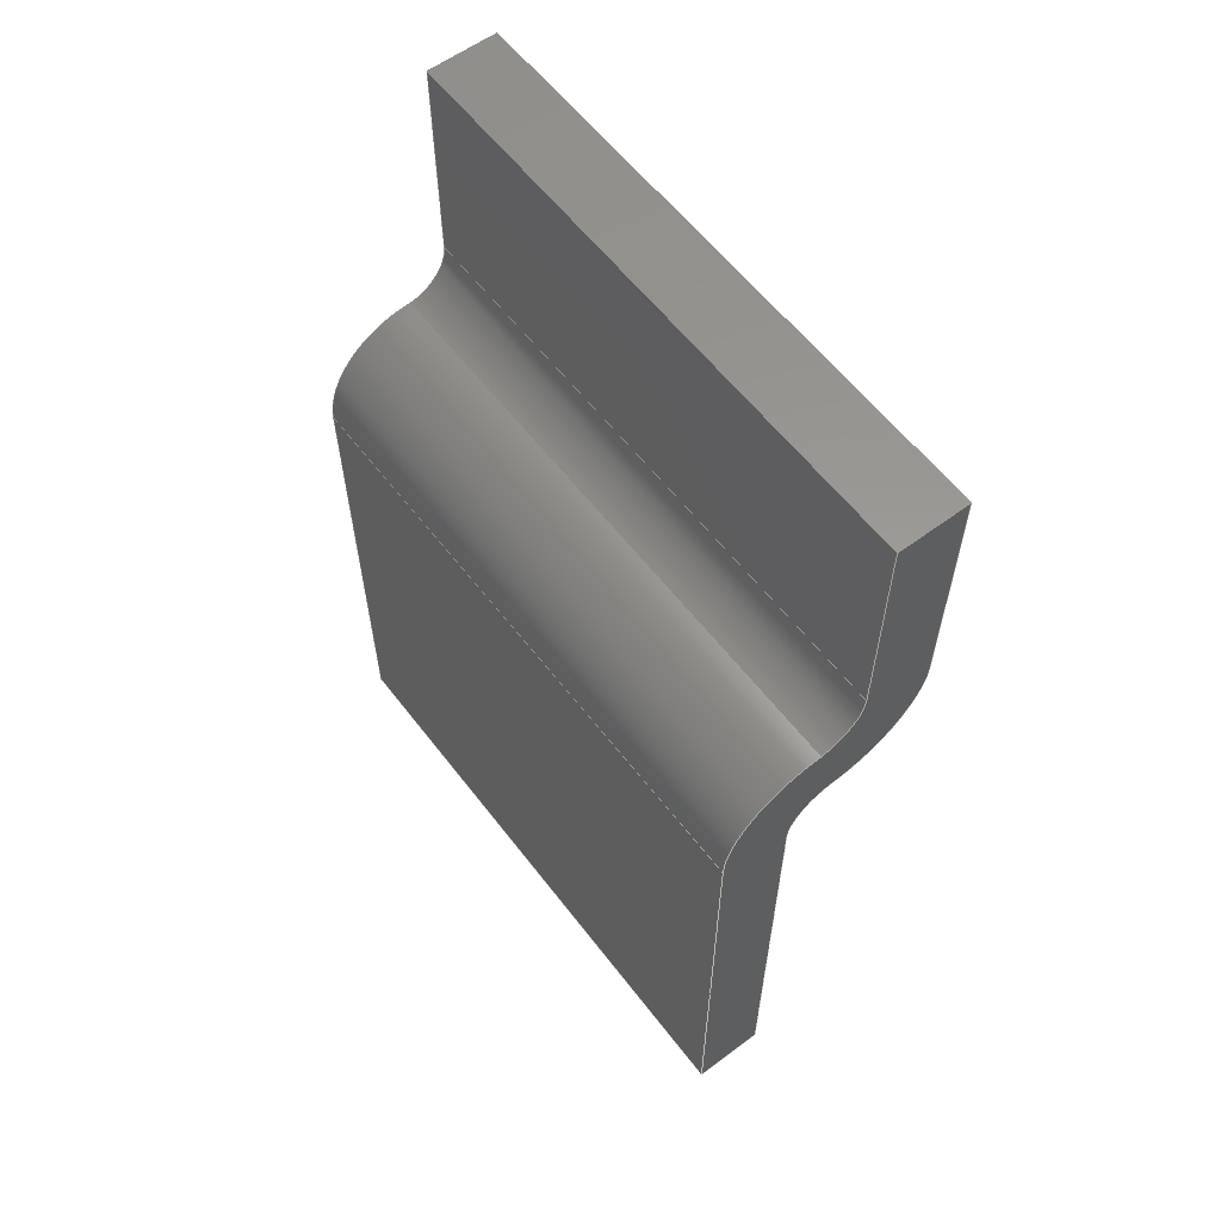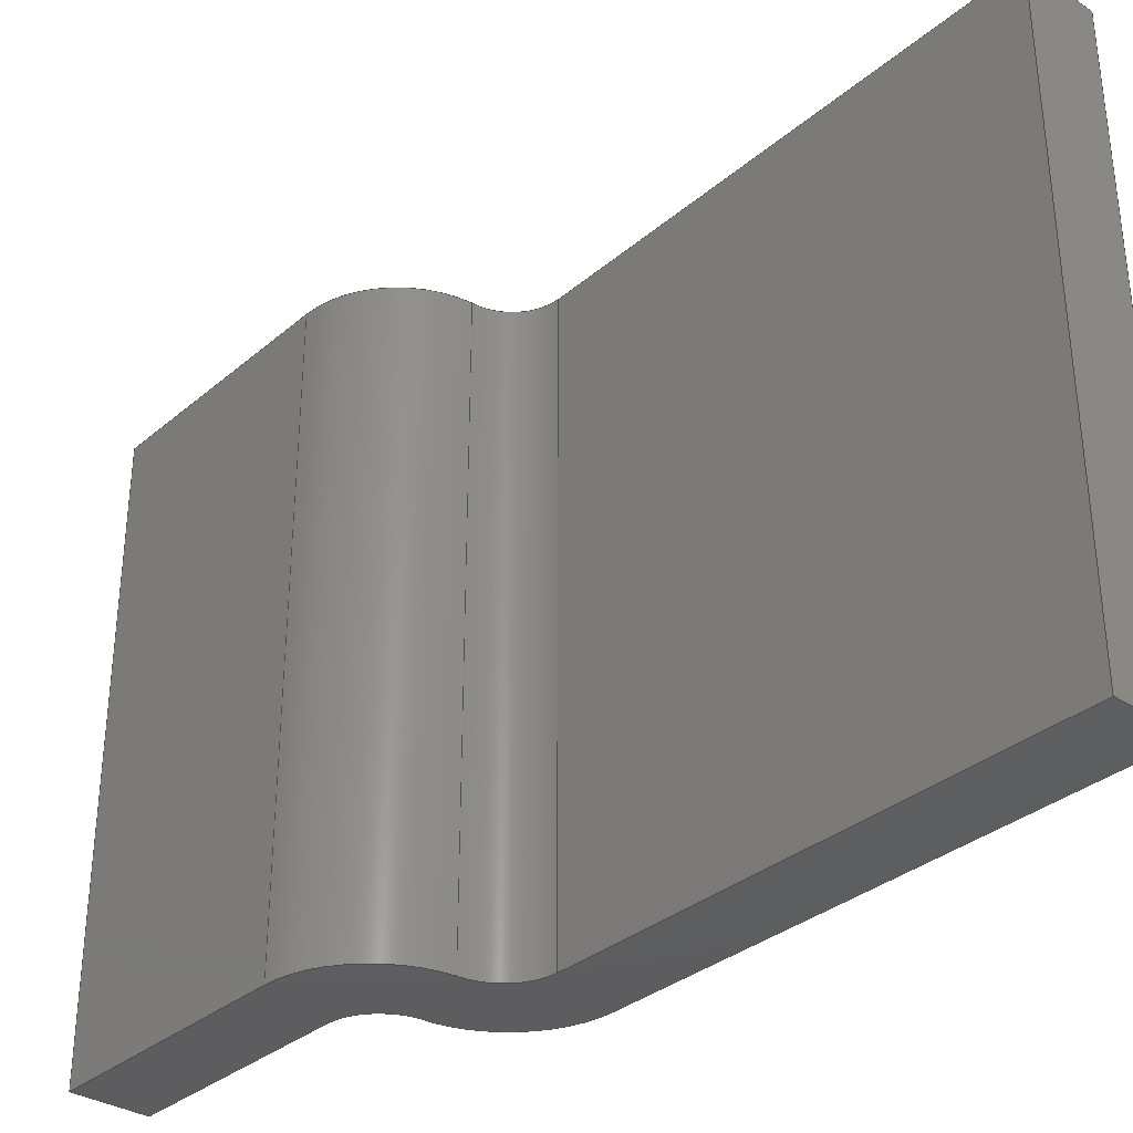
<metadata>
{"format":"step","ext":"step","renderer":"f3d","projection":"perspective","resolution":1024,"background":"white","views":[{"elev":59.4,"azim":-37.3,"up":"+Z"},{"elev":-33.4,"azim":138.9,"up":"+Y"}]}
</metadata>
<code>
ISO-10303-21;
DATA;
#1=MECHANICAL_DESIGN_GEOMETRIC_PRESENTATION_REPRESENTATION('',(#4),#413);
#2=SHAPE_REPRESENTATION_RELATIONSHIP('SRR','None',#420,#3);
#3=ADVANCED_BREP_SHAPE_REPRESENTATION('',(#5),#412);
#4=STYLED_ITEM('',(#430),#5);
#5=MANIFOLD_SOLID_BREP('Body1',#237);
#6=CIRCLE('',#254,2.006);
#7=CIRCLE('',#255,2.006);
#8=CIRCLE('',#257,1);
#9=CIRCLE('',#258,1);
#10=CIRCLE('',#263,2);
#11=CIRCLE('',#264,2);
#12=CIRCLE('',#267,1.011);
#13=CIRCLE('',#268,1.011);
#14=CYLINDRICAL_SURFACE('',#253,2.006);
#15=CYLINDRICAL_SURFACE('',#256,1);
#16=CYLINDRICAL_SURFACE('',#262,2);
#17=CYLINDRICAL_SURFACE('',#266,1.011);
#18=FACE_OUTER_BOUND('',#31,.T.);
#19=FACE_OUTER_BOUND('',#32,.T.);
#20=FACE_OUTER_BOUND('',#33,.T.);
#21=FACE_OUTER_BOUND('',#34,.T.);
#22=FACE_OUTER_BOUND('',#35,.T.);
#23=FACE_OUTER_BOUND('',#36,.T.);
#24=FACE_OUTER_BOUND('',#37,.T.);
#25=FACE_OUTER_BOUND('',#38,.T.);
#26=FACE_OUTER_BOUND('',#39,.T.);
#27=FACE_OUTER_BOUND('',#40,.T.);
#28=FACE_OUTER_BOUND('',#41,.T.);
#29=FACE_OUTER_BOUND('',#42,.T.);
#30=FACE_OUTER_BOUND('',#43,.T.);
#31=EDGE_LOOP('',(#149,#150,#151,#152));
#32=EDGE_LOOP('',(#153,#154,#155,#156));
#33=EDGE_LOOP('',(#157,#158,#159,#160));
#34=EDGE_LOOP('',(#161,#162,#163,#164));
#35=EDGE_LOOP('',(#165,#166,#167,#168));
#36=EDGE_LOOP('',(#169,#170,#171,#172));
#37=EDGE_LOOP('',(#173,#174,#175,#176));
#38=EDGE_LOOP('',(#177,#178,#179,#180));
#39=EDGE_LOOP('',(#181,#182,#183,#184));
#40=EDGE_LOOP('',(#185,#186,#187,#188));
#41=EDGE_LOOP('',(#189,#190,#191,#192));
#42=EDGE_LOOP('',(#193,#194,#195,#196,#197,#198,#199,#200,#201,#202,#203));
#43=EDGE_LOOP('',(#204,#205,#206,#207,#208,#209,#210,#211,#212,#213,#214));
#44=LINE('',#345,#69);
#45=LINE('',#347,#70);
#46=LINE('',#349,#71);
#47=LINE('',#350,#72);
#48=LINE('',#353,#73);
#49=LINE('',#355,#74);
#50=LINE('',#356,#75);
#51=LINE('',#362,#76);
#52=LINE('',#368,#77);
#53=LINE('',#371,#78);
#54=LINE('',#373,#79);
#55=LINE('',#374,#80);
#56=LINE('',#377,#81);
#57=LINE('',#379,#82);
#58=LINE('',#380,#83);
#59=LINE('',#383,#84);
#60=LINE('',#385,#85);
#61=LINE('',#386,#86);
#62=LINE('',#392,#87);
#63=LINE('',#395,#88);
#64=LINE('',#397,#89);
#65=LINE('',#398,#90);
#66=LINE('',#404,#91);
#67=LINE('',#406,#92);
#68=LINE('',#407,#93);
#69=VECTOR('',#276,1);
#70=VECTOR('',#277,1);
#71=VECTOR('',#278,1);
#72=VECTOR('',#279,1);
#73=VECTOR('',#282,1);
#74=VECTOR('',#283,1);
#75=VECTOR('',#284,1);
#76=VECTOR('',#291,1);
#77=VECTOR('',#298,1);
#78=VECTOR('',#301,1);
#79=VECTOR('',#302,1);
#80=VECTOR('',#303,1);
#81=VECTOR('',#306,1);
#82=VECTOR('',#307,1);
#83=VECTOR('',#308,1);
#84=VECTOR('',#311,1);
#85=VECTOR('',#312,1);
#86=VECTOR('',#313,1);
#87=VECTOR('',#320,1);
#88=VECTOR('',#323,1);
#89=VECTOR('',#324,1);
#90=VECTOR('',#325,1);
#91=VECTOR('',#332,1);
#92=VECTOR('',#335,1);
#93=VECTOR('',#336,1);
#94=VERTEX_POINT('',#343);
#95=VERTEX_POINT('',#344);
#96=VERTEX_POINT('',#346);
#97=VERTEX_POINT('',#348);
#98=VERTEX_POINT('',#352);
#99=VERTEX_POINT('',#354);
#100=VERTEX_POINT('',#358);
#101=VERTEX_POINT('',#360);
#102=VERTEX_POINT('',#364);
#103=VERTEX_POINT('',#366);
#104=VERTEX_POINT('',#370);
#105=VERTEX_POINT('',#372);
#106=VERTEX_POINT('',#376);
#107=VERTEX_POINT('',#378);
#108=VERTEX_POINT('',#382);
#109=VERTEX_POINT('',#384);
#110=VERTEX_POINT('',#388);
#111=VERTEX_POINT('',#390);
#112=VERTEX_POINT('',#394);
#113=VERTEX_POINT('',#396);
#114=VERTEX_POINT('',#400);
#115=VERTEX_POINT('',#402);
#116=EDGE_CURVE('',#94,#95,#44,.T.);
#117=EDGE_CURVE('',#94,#96,#45,.T.);
#118=EDGE_CURVE('',#97,#96,#46,.T.);
#119=EDGE_CURVE('',#95,#97,#47,.T.);
#120=EDGE_CURVE('',#95,#98,#48,.T.);
#121=EDGE_CURVE('',#99,#97,#49,.T.);
#122=EDGE_CURVE('',#98,#99,#50,.T.);
#123=EDGE_CURVE('',#98,#100,#6,.T.);
#124=EDGE_CURVE('',#101,#99,#7,.T.);
#125=EDGE_CURVE('',#100,#101,#51,.T.);
#126=EDGE_CURVE('',#102,#100,#8,.T.);
#127=EDGE_CURVE('',#103,#101,#9,.T.);
#128=EDGE_CURVE('',#102,#103,#52,.T.);
#129=EDGE_CURVE('',#102,#104,#53,.T.);
#130=EDGE_CURVE('',#105,#103,#54,.T.);
#131=EDGE_CURVE('',#104,#105,#55,.T.);
#132=EDGE_CURVE('',#104,#106,#56,.T.);
#133=EDGE_CURVE('',#107,#105,#57,.T.);
#134=EDGE_CURVE('',#106,#107,#58,.T.);
#135=EDGE_CURVE('',#106,#108,#59,.T.);
#136=EDGE_CURVE('',#109,#107,#60,.T.);
#137=EDGE_CURVE('',#108,#109,#61,.T.);
#138=EDGE_CURVE('',#108,#110,#10,.T.);
#139=EDGE_CURVE('',#111,#109,#11,.T.);
#140=EDGE_CURVE('',#110,#111,#62,.T.);
#141=EDGE_CURVE('',#112,#110,#63,.T.);
#142=EDGE_CURVE('',#113,#111,#64,.T.);
#143=EDGE_CURVE('',#112,#113,#65,.T.);
#144=EDGE_CURVE('',#114,#112,#12,.T.);
#145=EDGE_CURVE('',#115,#113,#13,.T.);
#146=EDGE_CURVE('',#114,#115,#66,.T.);
#147=EDGE_CURVE('',#114,#94,#67,.T.);
#148=EDGE_CURVE('',#96,#115,#68,.T.);
#149=ORIENTED_EDGE('',*,*,#116,.F.);
#150=ORIENTED_EDGE('',*,*,#117,.T.);
#151=ORIENTED_EDGE('',*,*,#118,.F.);
#152=ORIENTED_EDGE('',*,*,#119,.F.);
#153=ORIENTED_EDGE('',*,*,#120,.F.);
#154=ORIENTED_EDGE('',*,*,#119,.T.);
#155=ORIENTED_EDGE('',*,*,#121,.F.);
#156=ORIENTED_EDGE('',*,*,#122,.F.);
#157=ORIENTED_EDGE('',*,*,#123,.F.);
#158=ORIENTED_EDGE('',*,*,#122,.T.);
#159=ORIENTED_EDGE('',*,*,#124,.F.);
#160=ORIENTED_EDGE('',*,*,#125,.F.);
#161=ORIENTED_EDGE('',*,*,#126,.T.);
#162=ORIENTED_EDGE('',*,*,#125,.T.);
#163=ORIENTED_EDGE('',*,*,#127,.F.);
#164=ORIENTED_EDGE('',*,*,#128,.F.);
#165=ORIENTED_EDGE('',*,*,#129,.F.);
#166=ORIENTED_EDGE('',*,*,#128,.T.);
#167=ORIENTED_EDGE('',*,*,#130,.F.);
#168=ORIENTED_EDGE('',*,*,#131,.F.);
#169=ORIENTED_EDGE('',*,*,#132,.F.);
#170=ORIENTED_EDGE('',*,*,#131,.T.);
#171=ORIENTED_EDGE('',*,*,#133,.F.);
#172=ORIENTED_EDGE('',*,*,#134,.F.);
#173=ORIENTED_EDGE('',*,*,#135,.F.);
#174=ORIENTED_EDGE('',*,*,#134,.T.);
#175=ORIENTED_EDGE('',*,*,#136,.F.);
#176=ORIENTED_EDGE('',*,*,#137,.F.);
#177=ORIENTED_EDGE('',*,*,#138,.F.);
#178=ORIENTED_EDGE('',*,*,#137,.T.);
#179=ORIENTED_EDGE('',*,*,#139,.F.);
#180=ORIENTED_EDGE('',*,*,#140,.F.);
#181=ORIENTED_EDGE('',*,*,#141,.T.);
#182=ORIENTED_EDGE('',*,*,#140,.T.);
#183=ORIENTED_EDGE('',*,*,#142,.F.);
#184=ORIENTED_EDGE('',*,*,#143,.F.);
#185=ORIENTED_EDGE('',*,*,#144,.T.);
#186=ORIENTED_EDGE('',*,*,#143,.T.);
#187=ORIENTED_EDGE('',*,*,#145,.F.);
#188=ORIENTED_EDGE('',*,*,#146,.F.);
#189=ORIENTED_EDGE('',*,*,#147,.F.);
#190=ORIENTED_EDGE('',*,*,#146,.T.);
#191=ORIENTED_EDGE('',*,*,#148,.F.);
#192=ORIENTED_EDGE('',*,*,#117,.F.);
#193=ORIENTED_EDGE('',*,*,#147,.T.);
#194=ORIENTED_EDGE('',*,*,#116,.T.);
#195=ORIENTED_EDGE('',*,*,#120,.T.);
#196=ORIENTED_EDGE('',*,*,#123,.T.);
#197=ORIENTED_EDGE('',*,*,#126,.F.);
#198=ORIENTED_EDGE('',*,*,#129,.T.);
#199=ORIENTED_EDGE('',*,*,#132,.T.);
#200=ORIENTED_EDGE('',*,*,#135,.T.);
#201=ORIENTED_EDGE('',*,*,#138,.T.);
#202=ORIENTED_EDGE('',*,*,#141,.F.);
#203=ORIENTED_EDGE('',*,*,#144,.F.);
#204=ORIENTED_EDGE('',*,*,#148,.T.);
#205=ORIENTED_EDGE('',*,*,#145,.T.);
#206=ORIENTED_EDGE('',*,*,#142,.T.);
#207=ORIENTED_EDGE('',*,*,#139,.T.);
#208=ORIENTED_EDGE('',*,*,#136,.T.);
#209=ORIENTED_EDGE('',*,*,#133,.T.);
#210=ORIENTED_EDGE('',*,*,#130,.T.);
#211=ORIENTED_EDGE('',*,*,#127,.T.);
#212=ORIENTED_EDGE('',*,*,#124,.T.);
#213=ORIENTED_EDGE('',*,*,#121,.T.);
#214=ORIENTED_EDGE('',*,*,#118,.T.);
#215=PLANE('',#251);
#216=PLANE('',#252);
#217=PLANE('',#259);
#218=PLANE('',#260);
#219=PLANE('',#261);
#220=PLANE('',#265);
#221=PLANE('',#269);
#222=PLANE('',#270);
#223=PLANE('',#271);
#224=ADVANCED_FACE('',(#18),#215,.T.);
#225=ADVANCED_FACE('',(#19),#216,.T.);
#226=ADVANCED_FACE('',(#20),#14,.T.);
#227=ADVANCED_FACE('',(#21),#15,.F.);
#228=ADVANCED_FACE('',(#22),#217,.T.);
#229=ADVANCED_FACE('',(#23),#218,.T.);
#230=ADVANCED_FACE('',(#24),#219,.T.);
#231=ADVANCED_FACE('',(#25),#16,.T.);
#232=ADVANCED_FACE('',(#26),#220,.T.);
#233=ADVANCED_FACE('',(#27),#17,.F.);
#234=ADVANCED_FACE('',(#28),#221,.T.);
#235=ADVANCED_FACE('',(#29),#222,.T.);
#236=ADVANCED_FACE('',(#30),#223,.F.);
#237=CLOSED_SHELL('',(#224,#225,#226,#227,#228,#229,#230,#231,#232,#233,
#234,#235,#236));
#238=DERIVED_UNIT_ELEMENT(#240,1);
#239=DERIVED_UNIT_ELEMENT(#415,3);
#240=(
MASS_UNIT()
NAMED_UNIT(*)
SI_UNIT(.KILO.,.GRAM.)
);
#241=DERIVED_UNIT((#238,#239));
#242=MEASURE_REPRESENTATION_ITEM('density measure',
POSITIVE_RATIO_MEASURE(7850),#241);
#243=PROPERTY_DEFINITION_REPRESENTATION(#248,#245);
#244=PROPERTY_DEFINITION_REPRESENTATION(#249,#246);
#245=REPRESENTATION('material name',(#247),#412);
#246=REPRESENTATION('density',(#242),#412);
#247=DESCRIPTIVE_REPRESENTATION_ITEM('Steel','Steel');
#248=PROPERTY_DEFINITION('material property','material name',#422);
#249=PROPERTY_DEFINITION('material property','density of part',#422);
#250=AXIS2_PLACEMENT_3D('placement',#341,#272,#273);
#251=AXIS2_PLACEMENT_3D('',#342,#274,#275);
#252=AXIS2_PLACEMENT_3D('',#351,#280,#281);
#253=AXIS2_PLACEMENT_3D('',#357,#285,#286);
#254=AXIS2_PLACEMENT_3D('',#359,#287,#288);
#255=AXIS2_PLACEMENT_3D('',#361,#289,#290);
#256=AXIS2_PLACEMENT_3D('',#363,#292,#293);
#257=AXIS2_PLACEMENT_3D('',#365,#294,#295);
#258=AXIS2_PLACEMENT_3D('',#367,#296,#297);
#259=AXIS2_PLACEMENT_3D('',#369,#299,#300);
#260=AXIS2_PLACEMENT_3D('',#375,#304,#305);
#261=AXIS2_PLACEMENT_3D('',#381,#309,#310);
#262=AXIS2_PLACEMENT_3D('',#387,#314,#315);
#263=AXIS2_PLACEMENT_3D('',#389,#316,#317);
#264=AXIS2_PLACEMENT_3D('',#391,#318,#319);
#265=AXIS2_PLACEMENT_3D('',#393,#321,#322);
#266=AXIS2_PLACEMENT_3D('',#399,#326,#327);
#267=AXIS2_PLACEMENT_3D('',#401,#328,#329);
#268=AXIS2_PLACEMENT_3D('',#403,#330,#331);
#269=AXIS2_PLACEMENT_3D('',#405,#333,#334);
#270=AXIS2_PLACEMENT_3D('',#408,#337,#338);
#271=AXIS2_PLACEMENT_3D('',#409,#339,#340);
#272=DIRECTION('axis',(0,0,1));
#273=DIRECTION('refdir',(1,0,0));
#274=DIRECTION('center_axis',(0,0,1));
#275=DIRECTION('ref_axis',(-1,0,0));
#276=DIRECTION('',(1,0,0));
#277=DIRECTION('',(0,-1,0));
#278=DIRECTION('',(-1,0,0));
#279=DIRECTION('',(0,-1,0));
#280=DIRECTION('center_axis',(1,0,0));
#281=DIRECTION('ref_axis',(0,0,1));
#282=DIRECTION('',(0,0,-1));
#283=DIRECTION('',(0,0,1));
#284=DIRECTION('',(0,-1,0));
#285=DIRECTION('center_axis',(0,-1,0));
#286=DIRECTION('ref_axis',(1,0,-2.214e-16));
#287=DIRECTION('center_axis',(0,1,0));
#288=DIRECTION('ref_axis',(1,0,-2.214e-16));
#289=DIRECTION('center_axis',(0,-1,0));
#290=DIRECTION('ref_axis',(1,0,-2.214e-16));
#291=DIRECTION('',(0,-1,0));
#292=DIRECTION('center_axis',(0,-1,0));
#293=DIRECTION('ref_axis',(-1,0,0));
#294=DIRECTION('center_axis',(0,1,0));
#295=DIRECTION('ref_axis',(-1,0,0));
#296=DIRECTION('center_axis',(0,1,0));
#297=DIRECTION('ref_axis',(-1,0,0));
#298=DIRECTION('',(0,-1,0));
#299=DIRECTION('center_axis',(1,0,8.882e-17));
#300=DIRECTION('ref_axis',(-8.882e-17,0,1));
#301=DIRECTION('',(8.882e-17,0,-1));
#302=DIRECTION('',(-8.882e-17,0,1));
#303=DIRECTION('',(0,-1,0));
#304=DIRECTION('center_axis',(0,0,-1));
#305=DIRECTION('ref_axis',(1,0,0));
#306=DIRECTION('',(-1,0,0));
#307=DIRECTION('',(1,0,0));
#308=DIRECTION('',(0,-1,0));
#309=DIRECTION('center_axis',(-1,0,-4.25e-17));
#310=DIRECTION('ref_axis',(4.25e-17,0,-1));
#311=DIRECTION('',(-4.25e-17,0,1));
#312=DIRECTION('',(4.25e-17,0,-1));
#313=DIRECTION('',(0,-1,0));
#314=DIRECTION('center_axis',(0,-1,0));
#315=DIRECTION('ref_axis',(-1,0,0));
#316=DIRECTION('center_axis',(0,1,0));
#317=DIRECTION('ref_axis',(-1,0,0));
#318=DIRECTION('center_axis',(0,-1,0));
#319=DIRECTION('ref_axis',(-1,0,0));
#320=DIRECTION('',(0,-1,0));
#321=DIRECTION('center_axis',(0,0,-1));
#322=DIRECTION('ref_axis',(1,0,0));
#323=DIRECTION('',(1,0,0));
#324=DIRECTION('',(1,0,0));
#325=DIRECTION('',(0,-1,0));
#326=DIRECTION('center_axis',(0,-1,0));
#327=DIRECTION('ref_axis',(1,0,-2.196e-16));
#328=DIRECTION('center_axis',(0,1,0));
#329=DIRECTION('ref_axis',(1,0,-2.196e-16));
#330=DIRECTION('center_axis',(0,1,0));
#331=DIRECTION('ref_axis',(1,0,-2.196e-16));
#332=DIRECTION('',(0,-1,0));
#333=DIRECTION('center_axis',(-1,0,0));
#334=DIRECTION('ref_axis',(0,0,-1));
#335=DIRECTION('',(0,0,1));
#336=DIRECTION('',(0,0,-1));
#337=DIRECTION('center_axis',(0,1,0));
#338=DIRECTION('ref_axis',(1,0,0));
#339=DIRECTION('center_axis',(0,1,0));
#340=DIRECTION('ref_axis',(1,0,0));
#341=CARTESIAN_POINT('',(0,0,0));
#342=CARTESIAN_POINT('Origin',(1.45,0,4));
#343=CARTESIAN_POINT('',(0,0,4));
#344=CARTESIAN_POINT('',(1.45,0,4));
#345=CARTESIAN_POINT('',(0,0,4));
#346=CARTESIAN_POINT('',(0,-12,4));
#347=CARTESIAN_POINT('',(0,0,4));
#348=CARTESIAN_POINT('',(1.45,-12,4));
#349=CARTESIAN_POINT('',(0,-12,4));
#350=CARTESIAN_POINT('',(1.45,0,4));
#351=CARTESIAN_POINT('Origin',(1.45,0,-1));
#352=CARTESIAN_POINT('',(1.45,0,-1));
#353=CARTESIAN_POINT('',(1.45,0,4));
#354=CARTESIAN_POINT('',(1.45,-12,-1));
#355=CARTESIAN_POINT('',(1.45,-12,4));
#356=CARTESIAN_POINT('',(1.45,0,-1));
#357=CARTESIAN_POINT('Origin',(-0.5561,0,-1));
#358=CARTESIAN_POINT('',(-0.4,0,-3));
#359=CARTESIAN_POINT('Origin',(-0.5561,0,-1));
#360=CARTESIAN_POINT('',(-0.4,-12,-3));
#361=CARTESIAN_POINT('Origin',(-0.5561,-12,-1));
#362=CARTESIAN_POINT('',(-0.4,0,-3));
#363=CARTESIAN_POINT('Origin',(-0.4,0,-4));
#364=CARTESIAN_POINT('',(-1.4,0,-4));
#365=CARTESIAN_POINT('Origin',(-0.4,0,-4));
#366=CARTESIAN_POINT('',(-1.4,-12,-4));
#367=CARTESIAN_POINT('Origin',(-0.4,-12,-4));
#368=CARTESIAN_POINT('',(-1.4,0,-4));
#369=CARTESIAN_POINT('Origin',(-1.4,0,-14));
#370=CARTESIAN_POINT('',(-1.4,0,-14));
#371=CARTESIAN_POINT('',(-1.4,0,-4));
#372=CARTESIAN_POINT('',(-1.4,-12,-14));
#373=CARTESIAN_POINT('',(-1.4,-12,-4));
#374=CARTESIAN_POINT('',(-1.4,0,-14));
#375=CARTESIAN_POINT('Origin',(-2.85,0,-14));
#376=CARTESIAN_POINT('',(-2.85,0,-14));
#377=CARTESIAN_POINT('',(-1.4,0,-14));
#378=CARTESIAN_POINT('',(-2.85,-12,-14));
#379=CARTESIAN_POINT('',(-1.4,-12,-14));
#380=CARTESIAN_POINT('',(-2.85,0,-14));
#381=CARTESIAN_POINT('Origin',(-2.85,0,-3.55));
#382=CARTESIAN_POINT('',(-2.85,0,-3.55));
#383=CARTESIAN_POINT('',(-2.85,0,-14));
#384=CARTESIAN_POINT('',(-2.85,-12,-3.55));
#385=CARTESIAN_POINT('',(-2.85,-12,-14));
#386=CARTESIAN_POINT('',(-2.85,0,-3.55));
#387=CARTESIAN_POINT('Origin',(-0.85,0,-3.55));
#388=CARTESIAN_POINT('',(-0.85,0,-1.55));
#389=CARTESIAN_POINT('Origin',(-0.85,0,-3.55));
#390=CARTESIAN_POINT('',(-0.85,-12,-1.55));
#391=CARTESIAN_POINT('Origin',(-0.85,-12,-3.55));
#392=CARTESIAN_POINT('',(-0.85,0,-1.55));
#393=CARTESIAN_POINT('Origin',(-0.8627,0,-1.55));
#394=CARTESIAN_POINT('',(-0.8627,0,-1.55));
#395=CARTESIAN_POINT('',(-0.8627,0,-1.55));
#396=CARTESIAN_POINT('',(-0.8627,-12,-1.55));
#397=CARTESIAN_POINT('',(-0.8627,-12,-1.55));
#398=CARTESIAN_POINT('',(-0.8627,0,-1.55));
#399=CARTESIAN_POINT('Origin',(-1.011,0,-0.55));
#400=CARTESIAN_POINT('',(0,0,-0.55));
#401=CARTESIAN_POINT('Origin',(-1.011,0,-0.55));
#402=CARTESIAN_POINT('',(0,-12,-0.55));
#403=CARTESIAN_POINT('Origin',(-1.011,-12,-0.55));
#404=CARTESIAN_POINT('',(0,0,-0.55));
#405=CARTESIAN_POINT('Origin',(0,0,4));
#406=CARTESIAN_POINT('',(0,0,-0.55));
#407=CARTESIAN_POINT('',(0,-12,-0.55));
#408=CARTESIAN_POINT('Origin',(-0.7,0,-5));
#409=CARTESIAN_POINT('Origin',(-0.7,-12,-5));
#410=UNCERTAINTY_MEASURE_WITH_UNIT(LENGTH_MEASURE(0.001),#414,
'DISTANCE_ACCURACY_VALUE',
'Maximum model space distance between geometric entities at asserted c
onnectivities');
#411=UNCERTAINTY_MEASURE_WITH_UNIT(LENGTH_MEASURE(0.001),#414,
'DISTANCE_ACCURACY_VALUE',
'Maximum model space distance between geometric entities at asserted c
onnectivities');
#412=(
GEOMETRIC_REPRESENTATION_CONTEXT(3)
GLOBAL_UNCERTAINTY_ASSIGNED_CONTEXT((#410))
GLOBAL_UNIT_ASSIGNED_CONTEXT((#414,#416,#417))
REPRESENTATION_CONTEXT('','3D')
);
#413=(
GEOMETRIC_REPRESENTATION_CONTEXT(3)
GLOBAL_UNCERTAINTY_ASSIGNED_CONTEXT((#411))
GLOBAL_UNIT_ASSIGNED_CONTEXT((#414,#416,#417))
REPRESENTATION_CONTEXT('','3D')
);
#414=(
LENGTH_UNIT()
NAMED_UNIT(*)
SI_UNIT(.CENTI.,.METRE.)
);
#415=(
LENGTH_UNIT()
NAMED_UNIT(*)
SI_UNIT($,.METRE.)
);
#416=(
NAMED_UNIT(*)
PLANE_ANGLE_UNIT()
SI_UNIT($,.RADIAN.)
);
#417=(
NAMED_UNIT(*)
SI_UNIT($,.STERADIAN.)
SOLID_ANGLE_UNIT()
);
#418=SHAPE_DEFINITION_REPRESENTATION(#419,#420);
#419=PRODUCT_DEFINITION_SHAPE('',$,#422);
#420=SHAPE_REPRESENTATION('',(#250),#412);
#421=PRODUCT_DEFINITION_CONTEXT('part definition',#426,'design');
#422=PRODUCT_DEFINITION('Cuerpo','Cuerpo',#423,#421);
#423=PRODUCT_DEFINITION_FORMATION('',$,#428);
#424=PRODUCT_RELATED_PRODUCT_CATEGORY('Cuerpo','Cuerpo',(#428));
#425=APPLICATION_PROTOCOL_DEFINITION('international standard',
'automotive_design',2009,#426);
#426=APPLICATION_CONTEXT(
'Core Data for Automotive Mechanical Design Process');
#427=PRODUCT_CONTEXT('part definition',#426,'mechanical');
#428=PRODUCT('Cuerpo','Cuerpo',$,(#427));
#429=PRESENTATION_STYLE_ASSIGNMENT((#431));
#430=PRESENTATION_STYLE_ASSIGNMENT((#432));
#431=SURFACE_STYLE_USAGE(.BOTH.,#433);
#432=SURFACE_STYLE_USAGE(.BOTH.,#434);
#433=SURFACE_SIDE_STYLE('',(#435));
#434=SURFACE_SIDE_STYLE('',(#436));
#435=SURFACE_STYLE_FILL_AREA(#437);
#436=SURFACE_STYLE_FILL_AREA(#438);
#437=FILL_AREA_STYLE('Steel - Satin',(#439));
#438=FILL_AREA_STYLE('Steel - Satin (1)',(#440));
#439=FILL_AREA_STYLE_COLOUR('Steel - Satin',#441);
#440=FILL_AREA_STYLE_COLOUR('Steel - Satin (1)',#442);
#441=COLOUR_RGB('Steel - Satin',0.6275,0.6275,0.6275);
#442=COLOUR_RGB('Steel - Satin (1)',0.8039,0.01569,
0.01569);
ENDSEC;
END-ISO-10303-21;

</code>
